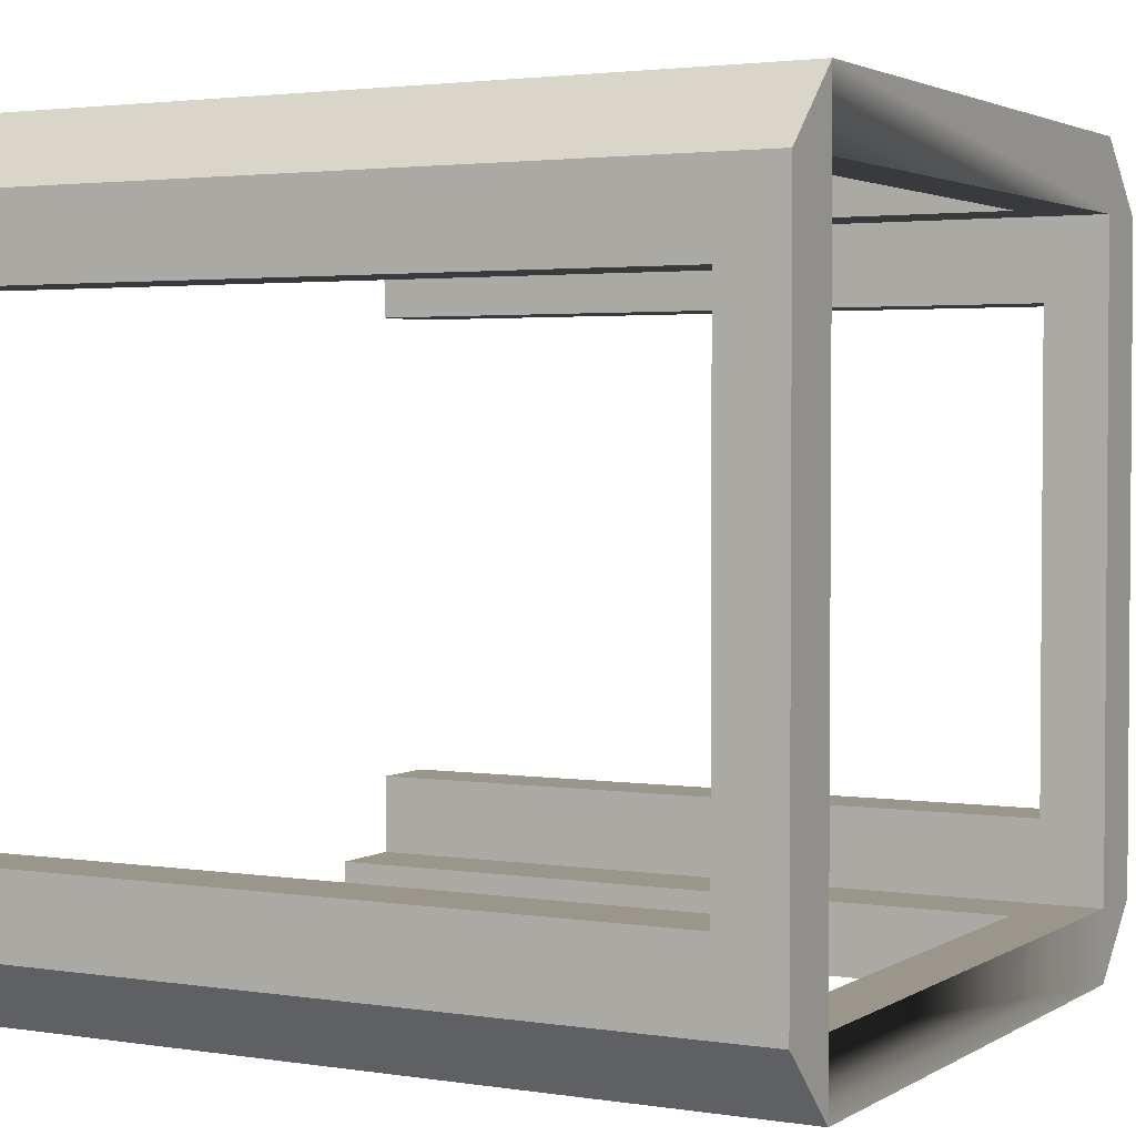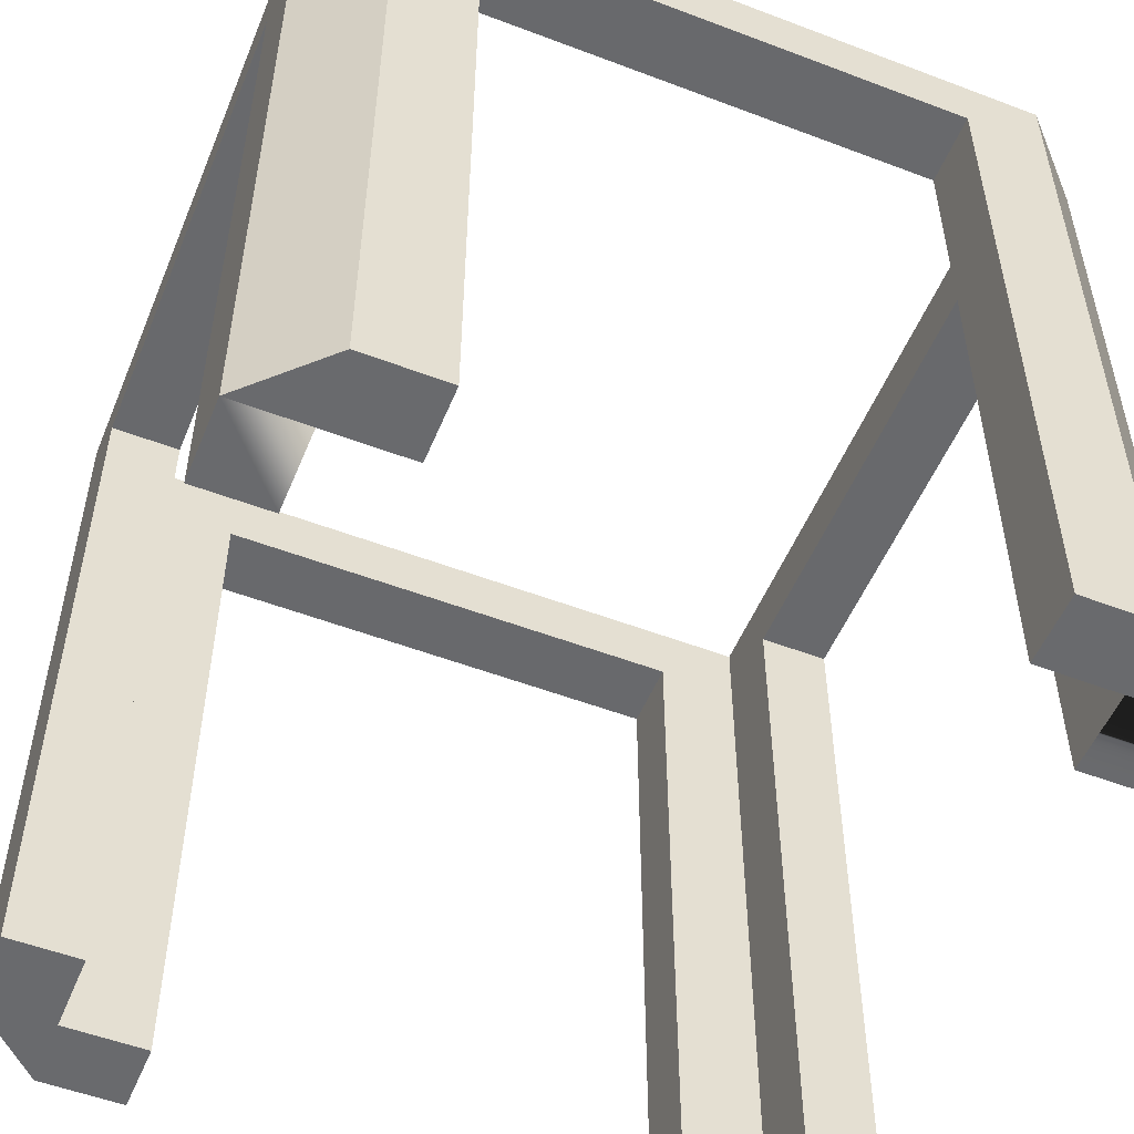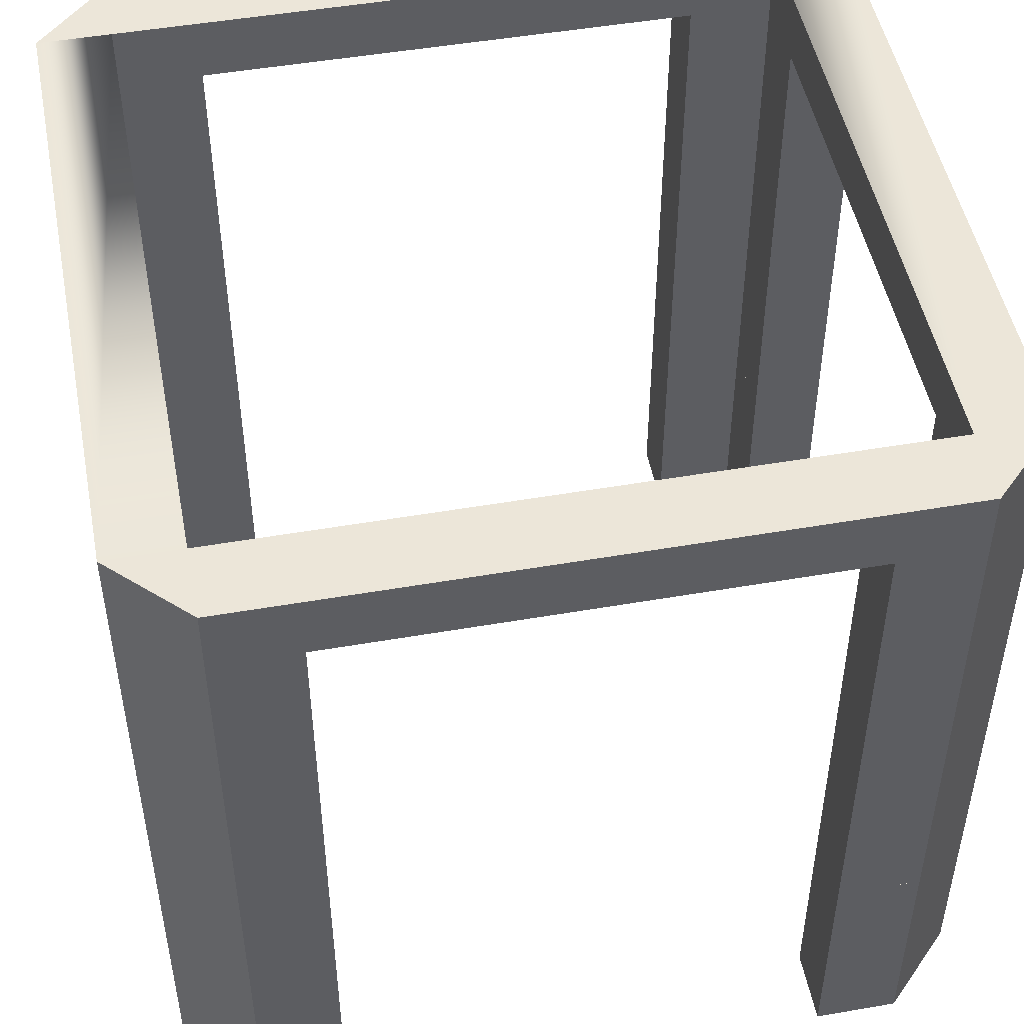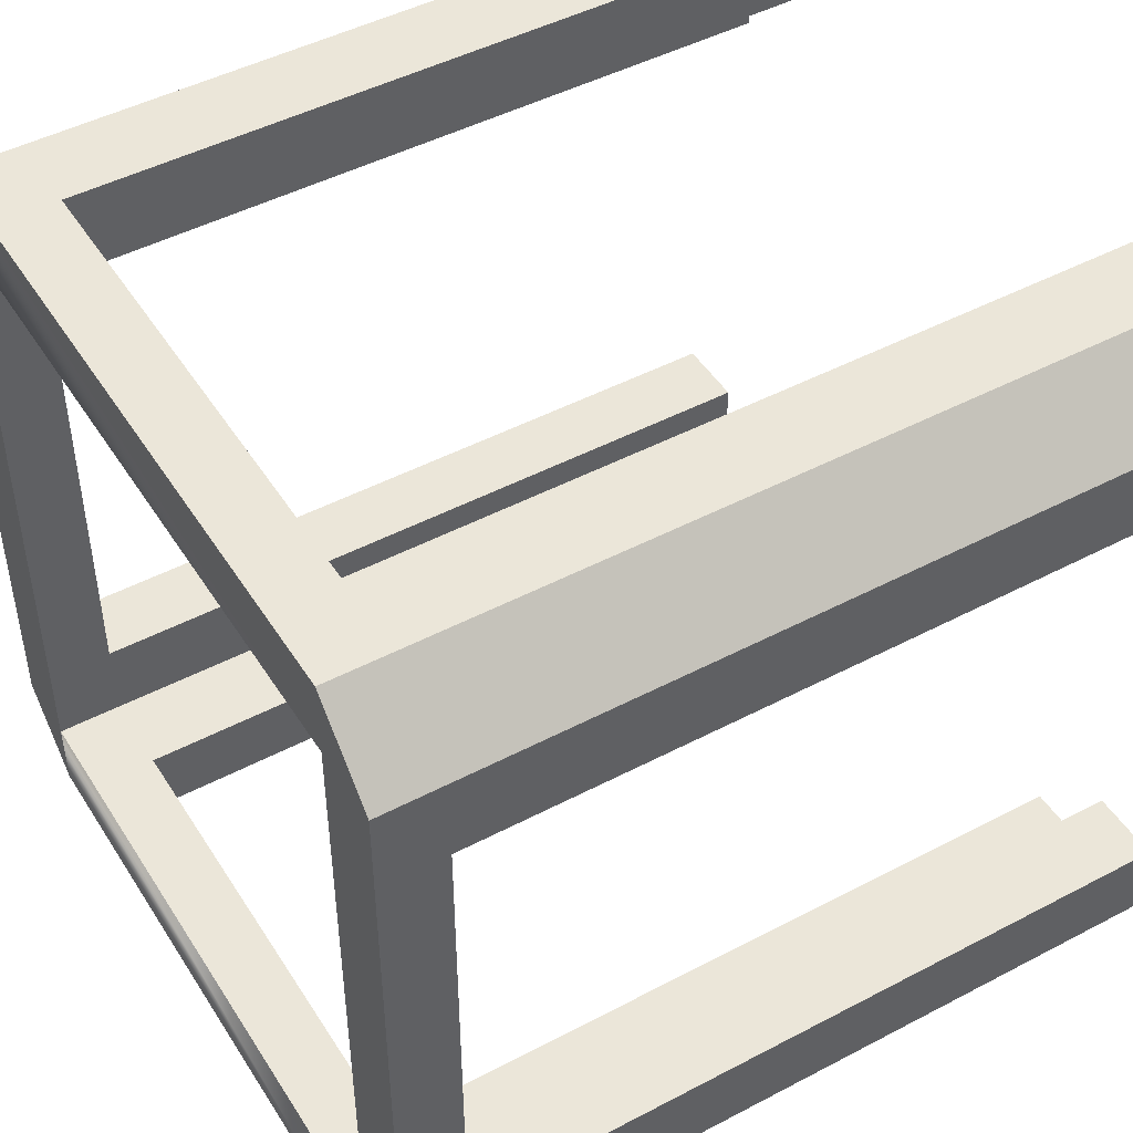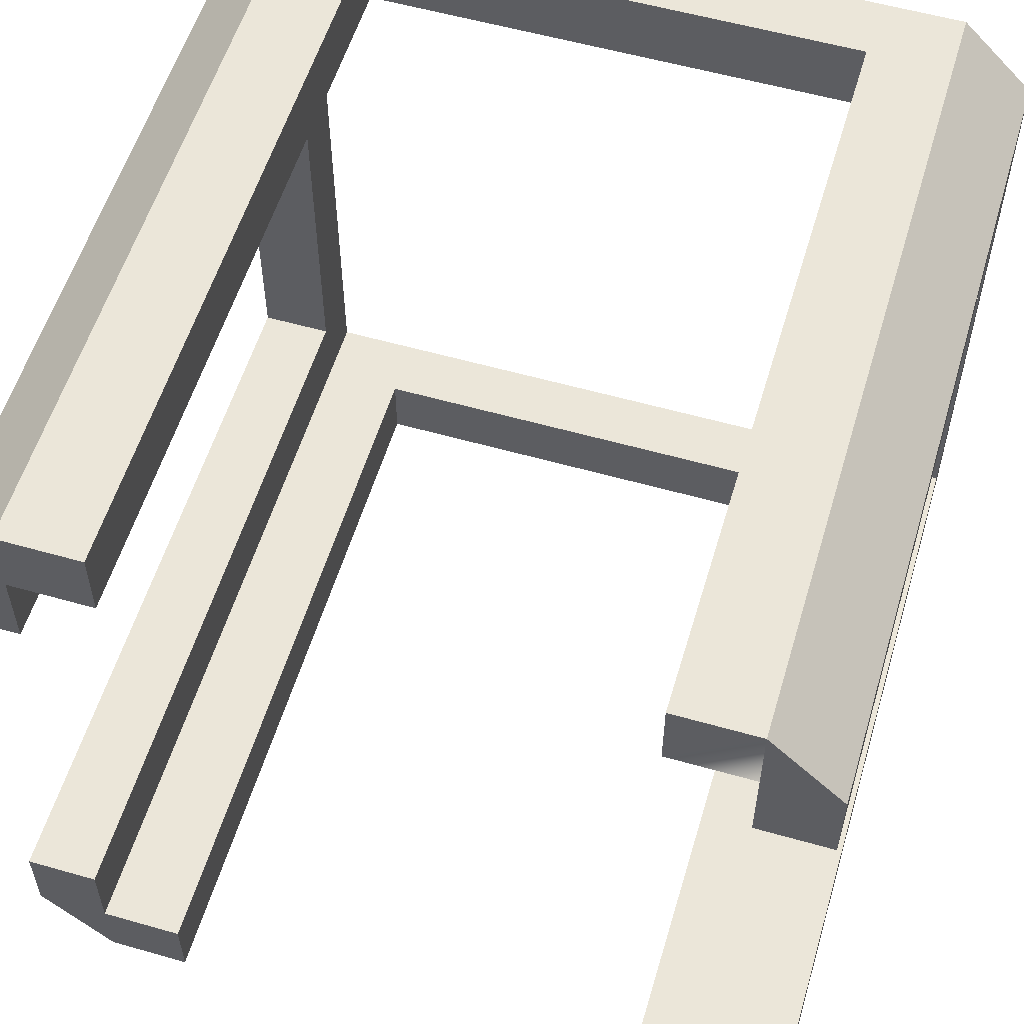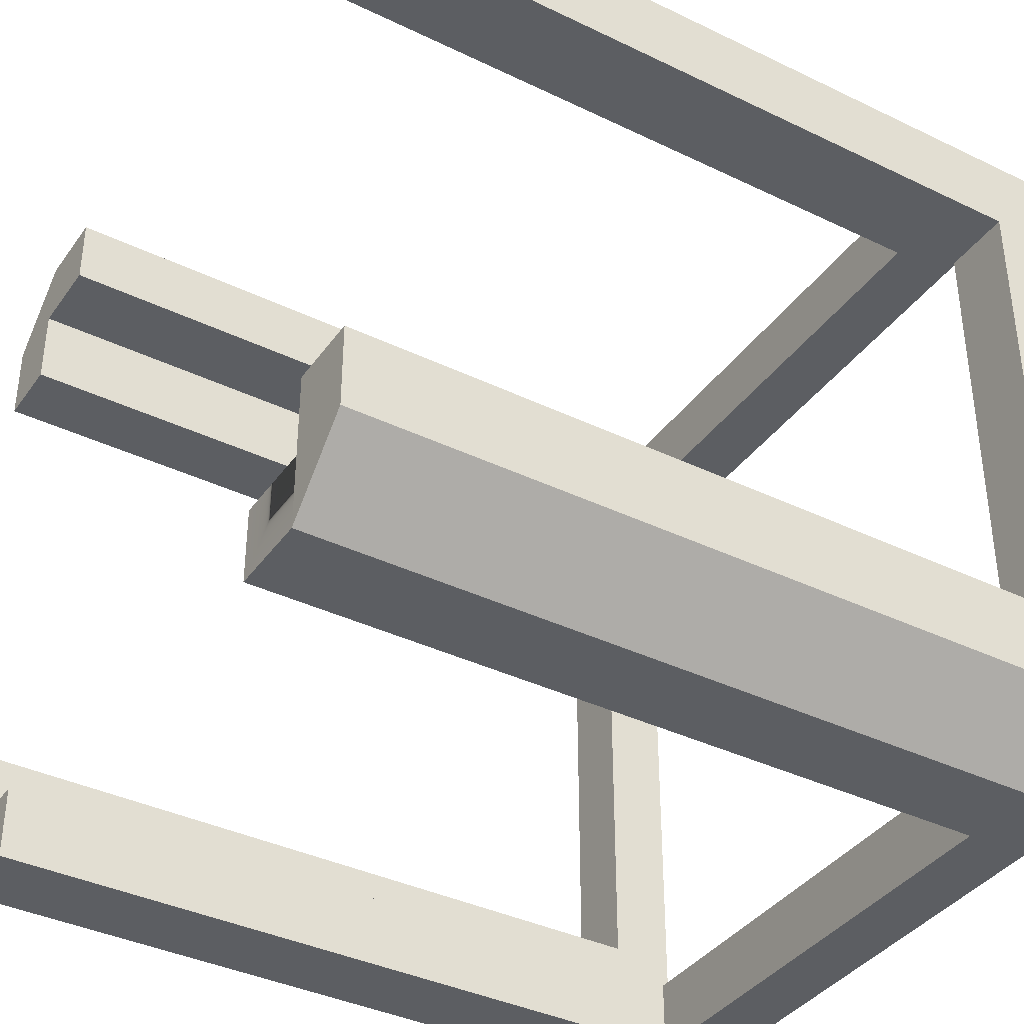
<metadata>
{"format":"obj","ext":"obj","renderer":"f3d","projection":"perspective","resolution":1024,"background":"white","views":[{"elev":2.6,"azim":118.4,"up":"+Z"},{"elev":-52.9,"azim":67.8,"up":"+Y"},{"elev":49.2,"azim":-100.9,"up":"+Y"},{"elev":47.1,"azim":-120.8,"up":"+Z"},{"elev":56.6,"azim":16.6,"up":"+Z"},{"elev":-38.2,"azim":58.5,"up":"+Z"}]}
</metadata>
<code>
o metalStructureBottom
v -5 10.07 -4.097
v -5 2.968 -4.097
v -5 2.968 -3.073
v -5 9.268 -3.073
v -5 10.07 4.097
v -5 9.268 3.073
v -5 2.968 3.073
v -5 2.968 4.097
v 3.073 2.968 -4.097
v 4.097 2.968 -4.097
v 4.097 10.07 -4.097
v 3.073 9.268 -4.097
v -3.073 9.268 -4.097
v -4.097 10.07 -4.097
v -4.097 2.968 -4.097
v -3.073 2.968 -4.097
v -4.097 2.968 5
v -4.097 10.07 5
v -3.073 2.968 -5
v -4.097 2.968 -5
v -4.097 10.07 -5
v -3.073 9.268 -5
v 3.073 9.268 -5
v 4.097 10.07 -5
v 3.073 2.968 -5
v 4.097 2.968 -5
v 3.073 2.968 5
v 4.097 2.968 5
v 4.097 10.07 5
v 3.073 9.268 5
v -3.073 9.268 5
v -3.073 2.968 5
v -4.097 9.268 -3.073
v -4.097 10.07 4.097
v -4.097 9.268 3.073
v -4.097 2.968 3.073
v -4.097 2.968 4.097
v -4.097 2.968 -3.073
v -3.073 2.968 4.097
v -3.073 9.268 4.097
v 3.073 9.268 4.097
v 4.097 10.07 4.097
v 4.097 2.968 4.097
v 3.073 2.968 4.097
v 5 10.07 4.097
v 5 10.07 -4.097
v 5 2.968 -4.097
v 5 9.268 -3.073
v 5 9.268 3.073
v 5 2.968 3.073
v 5 2.968 4.097
v 5 2.968 -3.073
v 4.097 9.268 3.073
v 4.097 2.968 3.073
v 4.097 9.268 -3.073
v 4.097 2.968 -3.073
v 4.097 0.06785 -4.097
v 4.097 0.06785 -5
v 3.073 0.06785 -5
v 3.073 0.06785 -4.097
v 5 0.06785 -3.073
v 5 0.06785 -4.097
v 4.097 0.06785 -3.073
v -3.073 0.06785 -4.097
v -3.073 0.06785 -5
v -4.097 0.06785 -5
v -4.097 0.06785 -4.097
v -5 0.06785 -4.097
v -4.097 0.06785 -3.073
v -5 0.06785 -3.073
v -4.097 0.06785 4.097
v -4.097 0.06785 3.073
v -5 0.06785 3.073
v -4.097 0.06785 5
v -5 0.06785 4.097
v -3.073 0.06785 5
v -3.073 0.06785 4.097
v 5 0.06785 4.097
v 5 0.06785 3.073
v 4.097 0.06785 3.073
v 4.097 0.06785 5
v 4.097 0.06785 4.097
v 3.073 0.06785 4.097
v 3.073 0.06785 5
f 1 2 3
f 3 4 1
f 4 5 1
f 4 6 5
f 6 7 5
f 7 8 5
f 9 10 11
f 11 12 9
f 11 13 12
f 13 11 14
f 13 14 15
f 15 16 13
f 8 17 18
f 18 5 8
f 19 20 21
f 21 22 19
f 21 23 22
f 23 21 24
f 25 23 24
f 24 26 25
f 27 28 29
f 29 30 27
f 30 29 18
f 31 30 18
f 32 31 18
f 18 17 32
f 33 14 34
f 34 35 33
f 34 36 35
f 34 37 36
f 14 33 38
f 38 15 14
f 39 37 34
f 34 40 39
f 34 41 40
f 41 34 42
f 41 42 43
f 43 44 41
f 11 24 21
f 21 14 11
f 21 1 14
f 1 34 14
f 1 18 34
f 1 5 18
f 24 11 29
f 34 18 29
f 24 29 45
f 45 46 24
f 11 42 29
f 42 34 29
f 47 26 24
f 24 46 47
f 48 46 45
f 45 49 48
f 45 50 49
f 45 51 50
f 46 48 52
f 52 47 46
f 53 54 43
f 53 43 42
f 55 53 42
f 55 42 11
f 56 55 11
f 11 10 56
f 51 45 29
f 29 28 51
f 56 52 48
f 48 55 56
f 23 25 9
f 9 12 23
f 20 2 1
f 1 21 20
f 39 40 31
f 31 32 39
f 36 7 6
f 6 35 36
f 3 38 33
f 33 4 3
f 16 19 22
f 22 13 16
f 41 44 27
f 27 30 41
f 50 54 53
f 53 49 50
f 48 49 53
f 53 55 48
f 33 35 6
f 6 4 33
f 23 12 13
f 13 22 23
f 41 30 31
f 31 40 41
f 57 58 59
f 59 60 57
f 61 62 58
f 58 63 61
f 58 57 63
f 64 65 66
f 66 67 64
f 66 68 67
f 68 69 67
f 68 70 69
f 71 72 73
f 73 74 71
f 73 75 74
f 76 77 71
f 71 74 76
f 10 26 25
f 25 9 10
f 52 47 26
f 26 56 52
f 26 10 56
f 60 57 10
f 10 9 60
f 9 25 59
f 59 60 9
f 26 58 59
f 59 25 26
f 58 26 47
f 47 62 58
f 62 47 52
f 52 61 62
f 63 61 52
f 52 56 63
f 56 10 57
f 57 63 56
f 16 19 20
f 20 15 16
f 20 2 15
f 2 38 15
f 2 3 38
f 65 19 16
f 16 64 65
f 15 67 64
f 64 16 15
f 67 15 38
f 38 69 67
f 70 69 38
f 38 3 70
f 3 2 68
f 68 70 3
f 66 68 2
f 2 20 66
f 65 66 20
f 20 19 65
f 78 79 80
f 80 81 78
f 80 82 81
f 82 83 81
f 83 84 81
f 51 50 54
f 54 28 51
f 54 43 28
f 43 44 28
f 44 27 28
f 79 80 54
f 54 50 79
f 79 50 51
f 51 78 79
f 78 51 28
f 28 81 78
f 84 81 28
f 28 27 84
f 44 83 84
f 84 27 44
f 43 82 83
f 83 44 43
f 54 80 82
f 82 43 54
f 37 36 7
f 7 17 37
f 7 8 17
f 32 39 37
f 37 17 32
f 72 73 7
f 7 36 72
f 71 72 36
f 36 37 71
f 77 71 37
f 37 39 77
f 76 77 39
f 39 32 76
f 17 74 76
f 76 32 17
f 75 74 17
f 17 8 75
f 7 73 75
f 75 8 7

</code>
